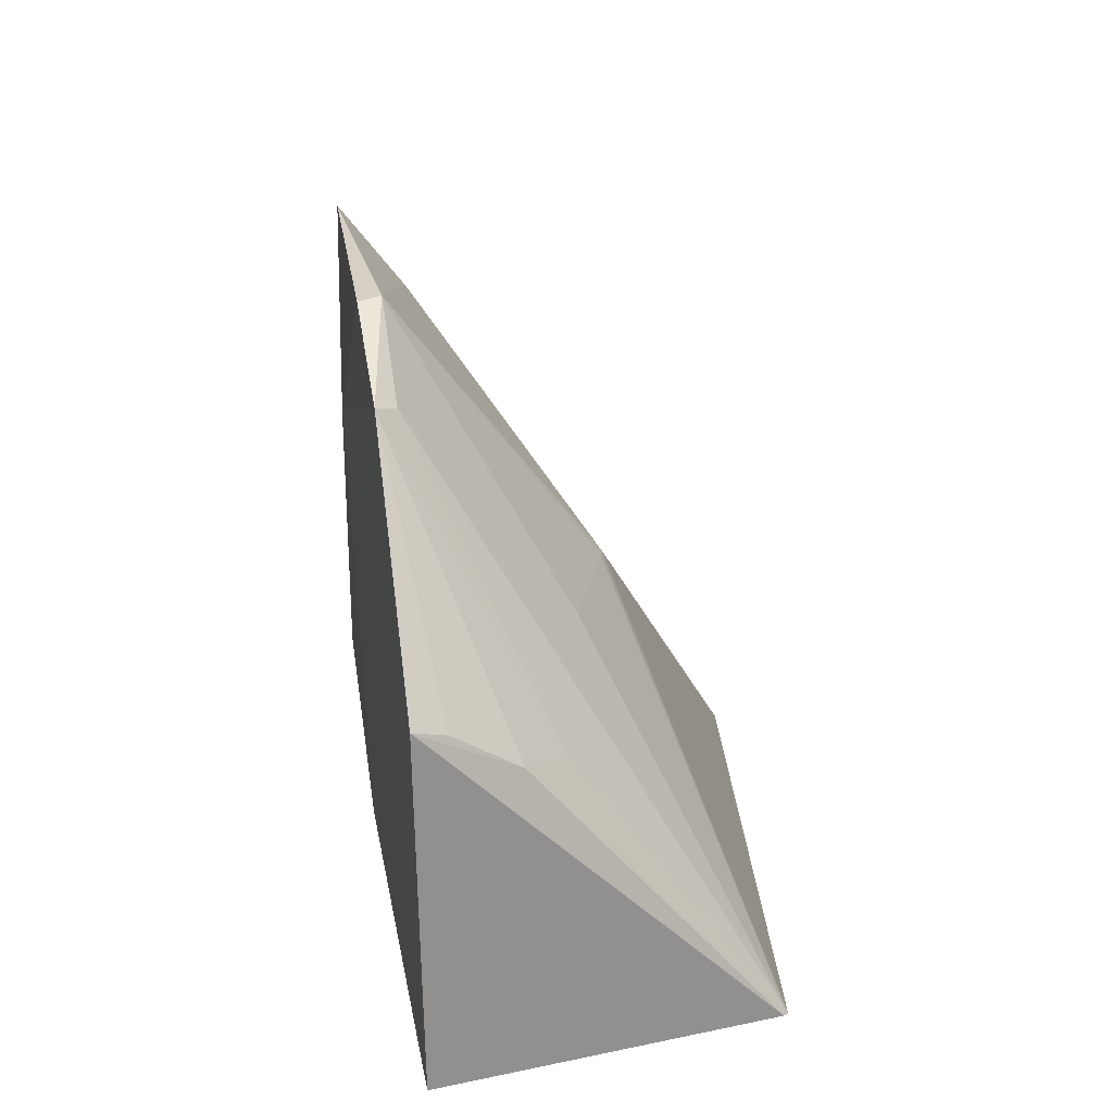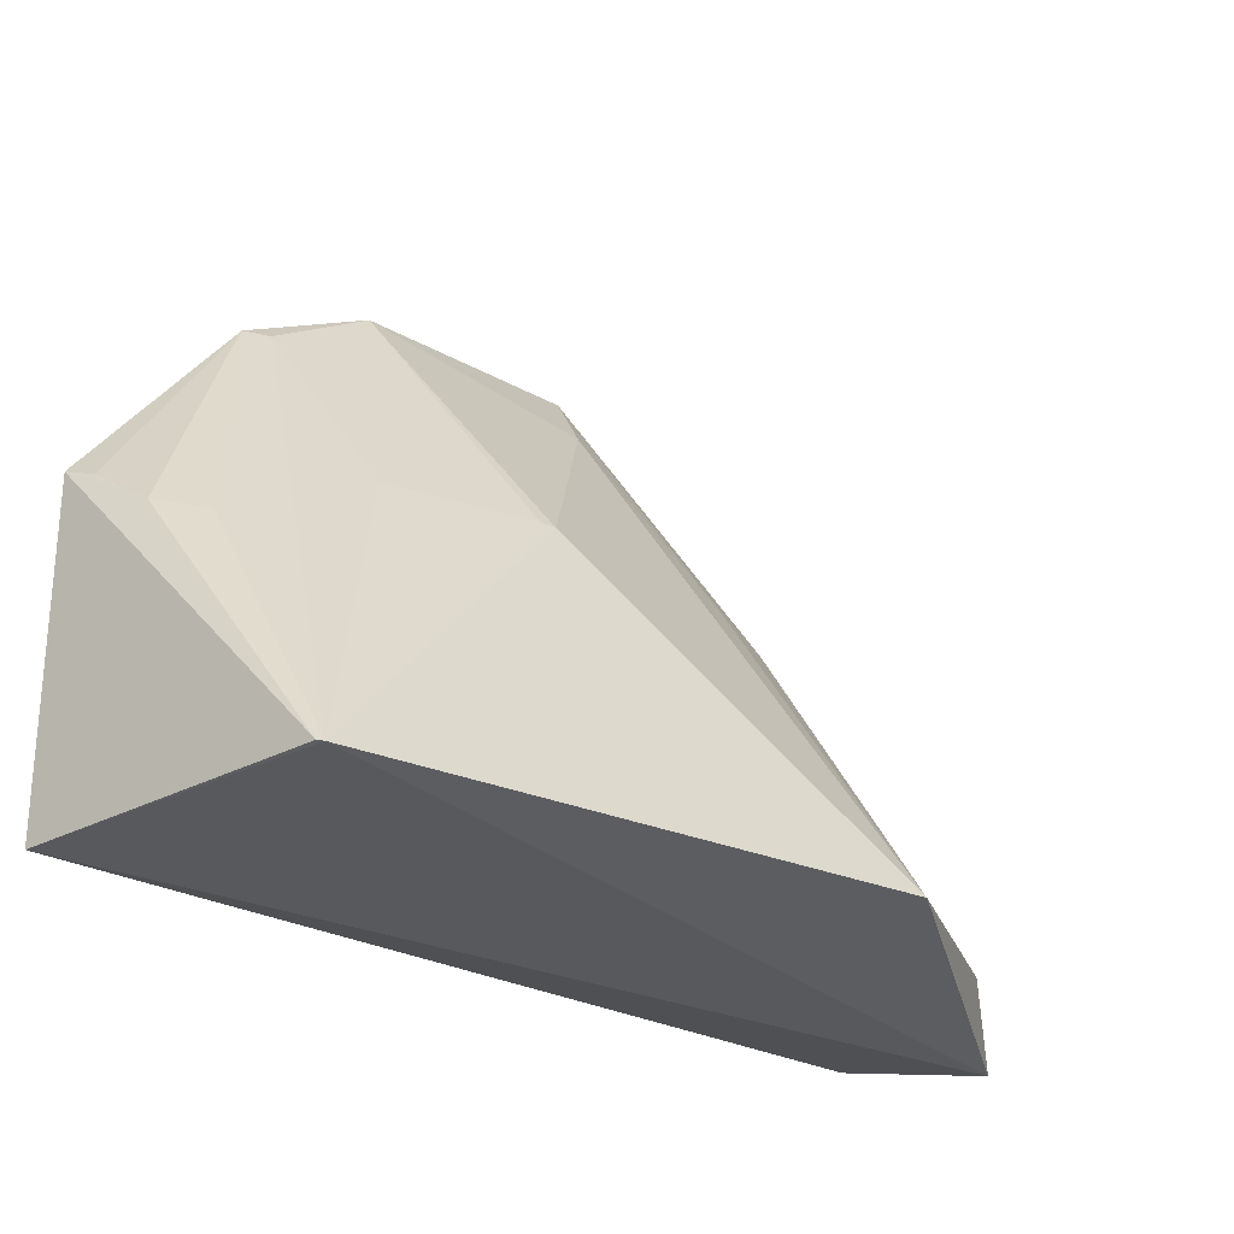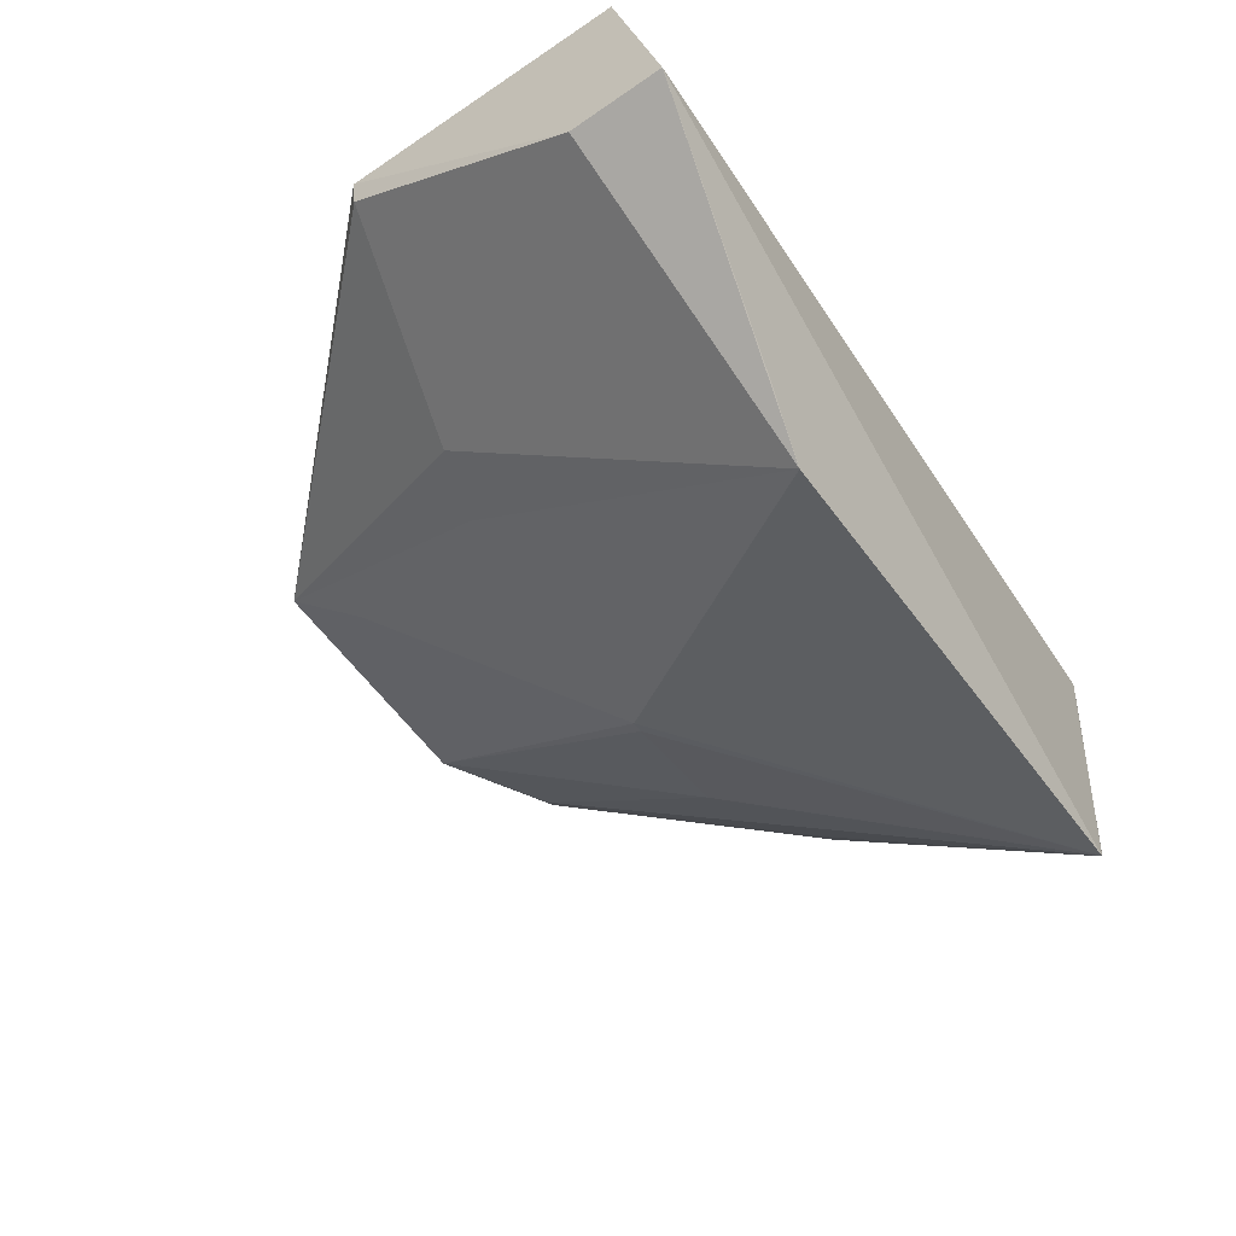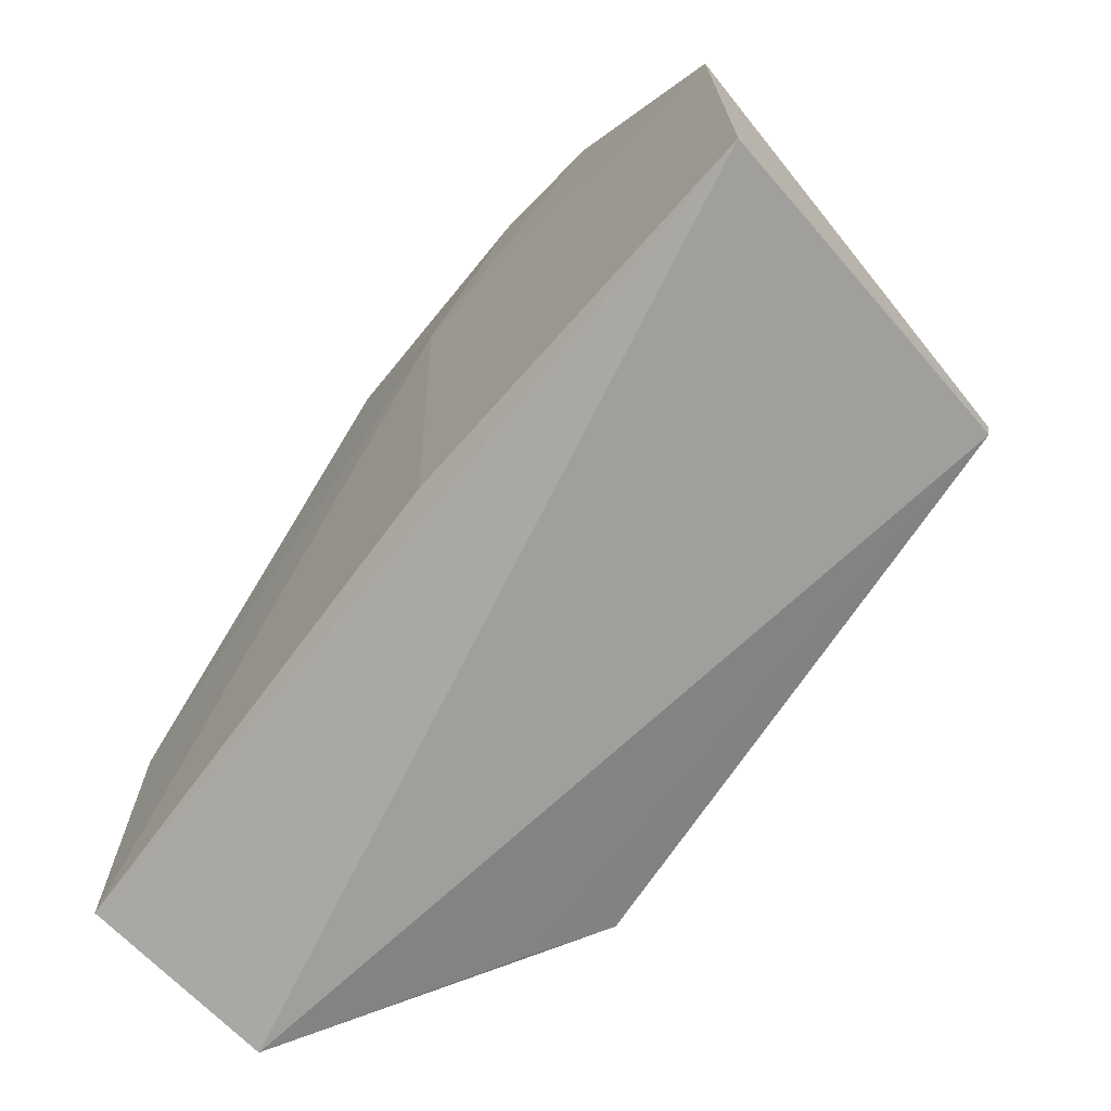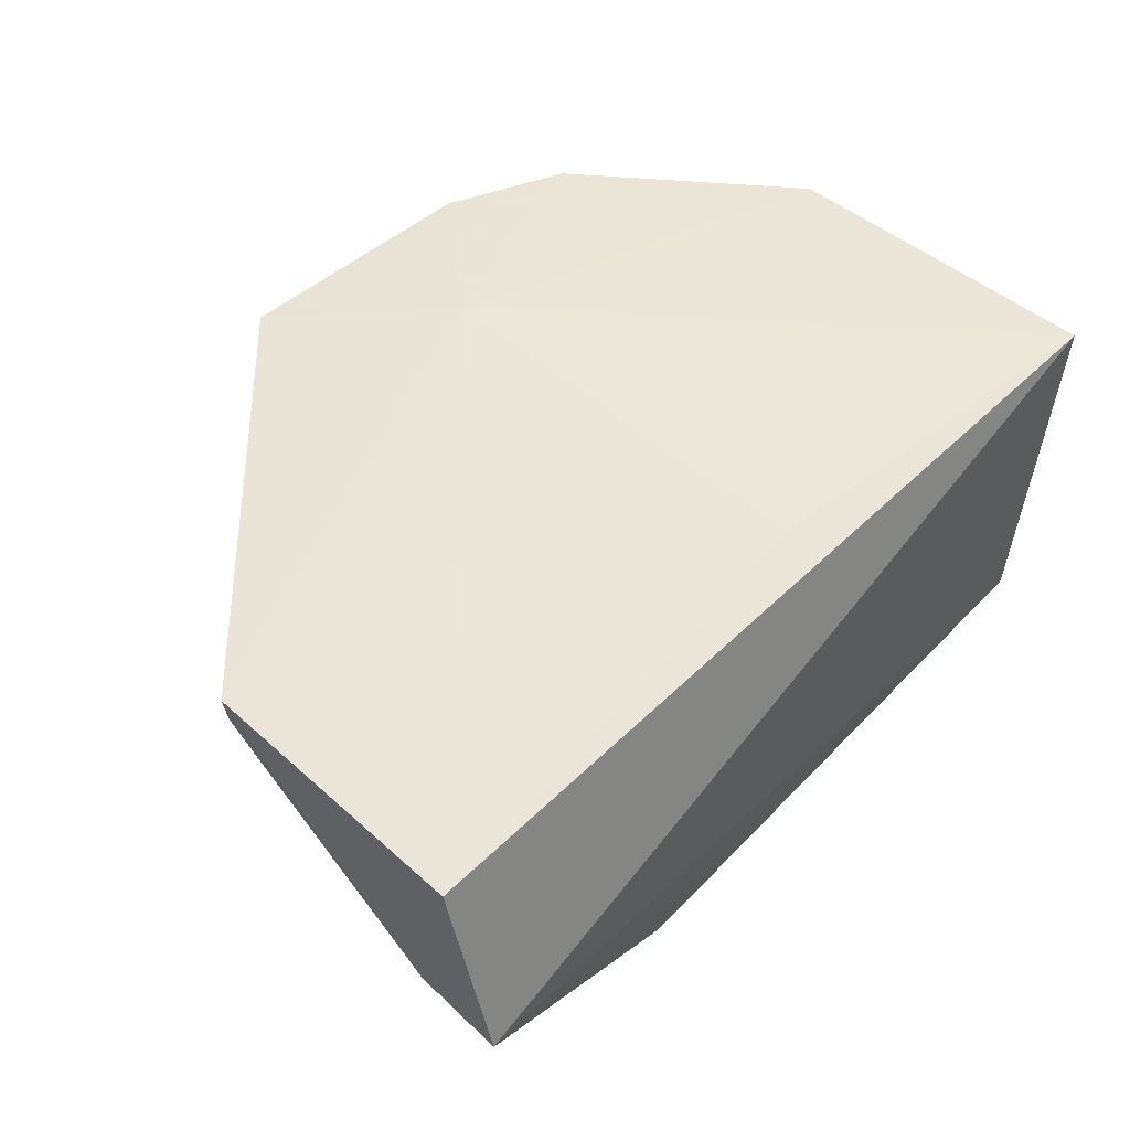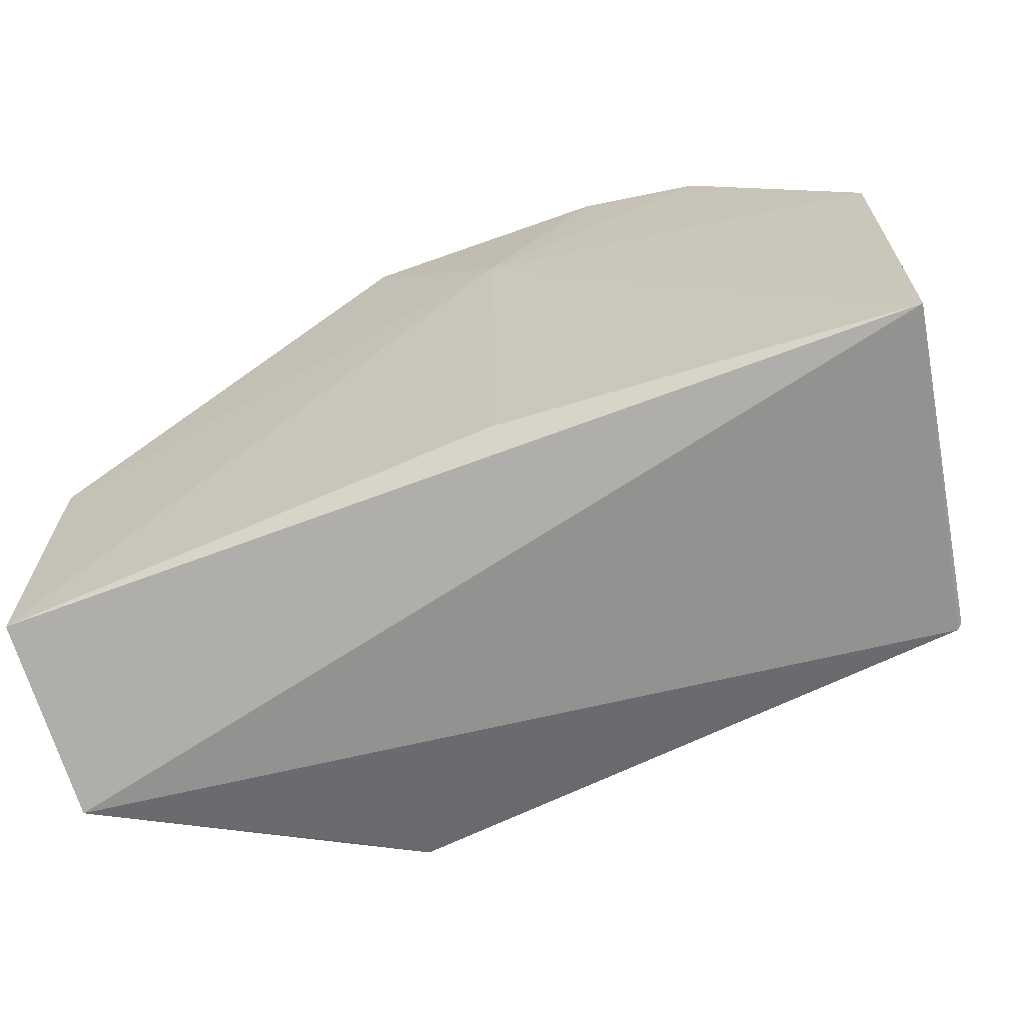
<metadata>
{"format":"obj","ext":"obj","renderer":"f3d","projection":"perspective","resolution":1024,"background":"white","views":[{"elev":24.3,"azim":-101.0,"up":"+Z"},{"elev":-25.8,"azim":-42.7,"up":"+Z"},{"elev":-56.2,"azim":123.8,"up":"+Y"},{"elev":-68.6,"azim":-131.2,"up":"+Z"},{"elev":46.4,"azim":133.9,"up":"+Y"},{"elev":-65.9,"azim":-161.9,"up":"+Z"}]}
</metadata>
<code>
v 0.07074 -0.3247 0.01343
v 0.1772 -0.2578 -0.008144
v 0.0489 -0.1753 0.2437
v -0.09107 -0.1706 0.2196
v -0.1542 -0.1731 0.01359
v -0.02235 -0.2565 0.1346
v 0.1753 -0.1977 0.1161
v -0.1373 -0.2958 0.01463
v -0.003084 -0.1694 0.1868
v 0.03958 -0.1974 0.2162
v -0.04393 -0.1793 0.2399
v 0.1755 -0.2568 0.02712
v 0.09564 -0.2328 0.1342
v 0.1803 -0.1873 0.008411
v 0.09482 -0.3087 0.008252
v -0.07649 -0.293 0.03907
v -0.153 -0.171 0.1411
v -0.04573 -0.1712 0.2389
v 0.07045 -0.2387 0.1409
v -0.0789 -0.2363 0.1387
v 0.1771 -0.1864 0.1163
v -0.002274 -0.1752 0.02647
v -0.144 -0.207 0.1205
v -0.139 -0.2939 0.01505
v -0.02749 -0.255 0.1352
v -0.08408 -0.1784 0.2166
v -0.1303 -0.2222 0.1162
v -0.149 -0.1828 0.137
f 8 5 2
f 10 6 1
f 11 10 3
f 11 6 10
f 12 1 2
f 13 7 3
f 13 12 7
f 13 1 12
f 14 2 5
f 15 8 2
f 15 2 1
f 15 1 8
f 16 8 1
f 16 1 6
f 16 6 8
f 17 9 5
f 17 4 9
f 18 9 4
f 18 3 9
f 18 11 3
f 18 4 11
f 19 10 1
f 19 3 10
f 19 13 3
f 19 1 13
f 21 12 2
f 21 7 12
f 21 2 14
f 21 3 7
f 21 14 9
f 21 9 3
f 22 14 5
f 22 5 9
f 22 9 14
f 24 17 5
f 24 5 8
f 24 23 17
f 24 8 23
f 25 20 8
f 25 8 6
f 25 6 11
f 25 11 20
f 26 20 11
f 26 11 4
f 26 8 20
f 27 23 8
f 27 4 23
f 27 26 4
f 27 8 26
f 28 23 4
f 28 4 17
f 28 17 23

</code>
